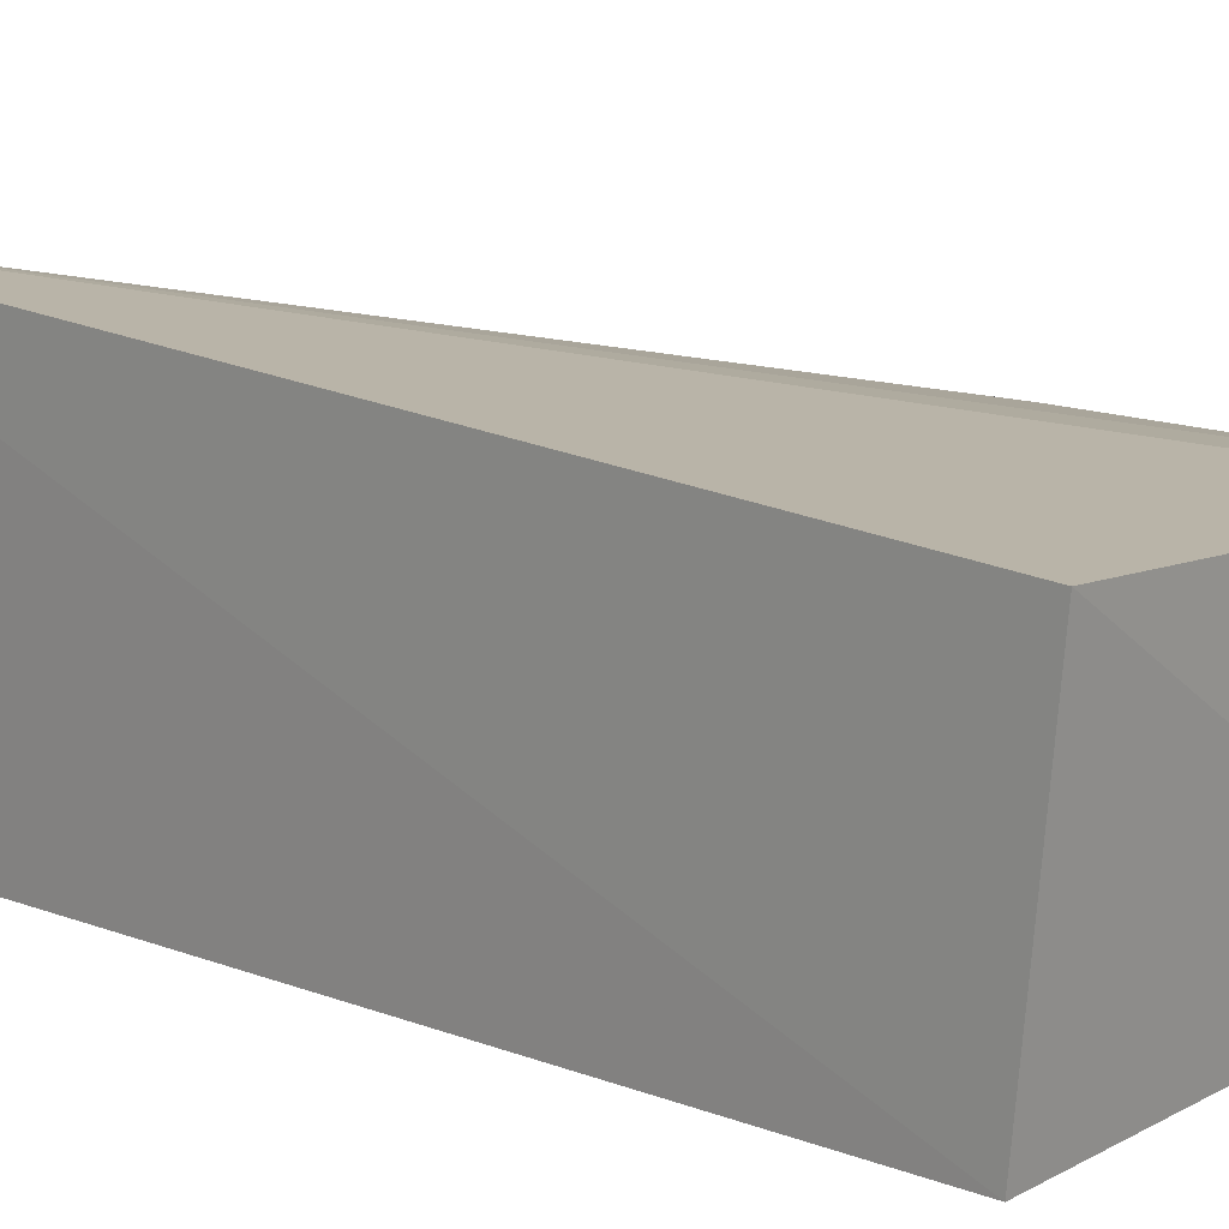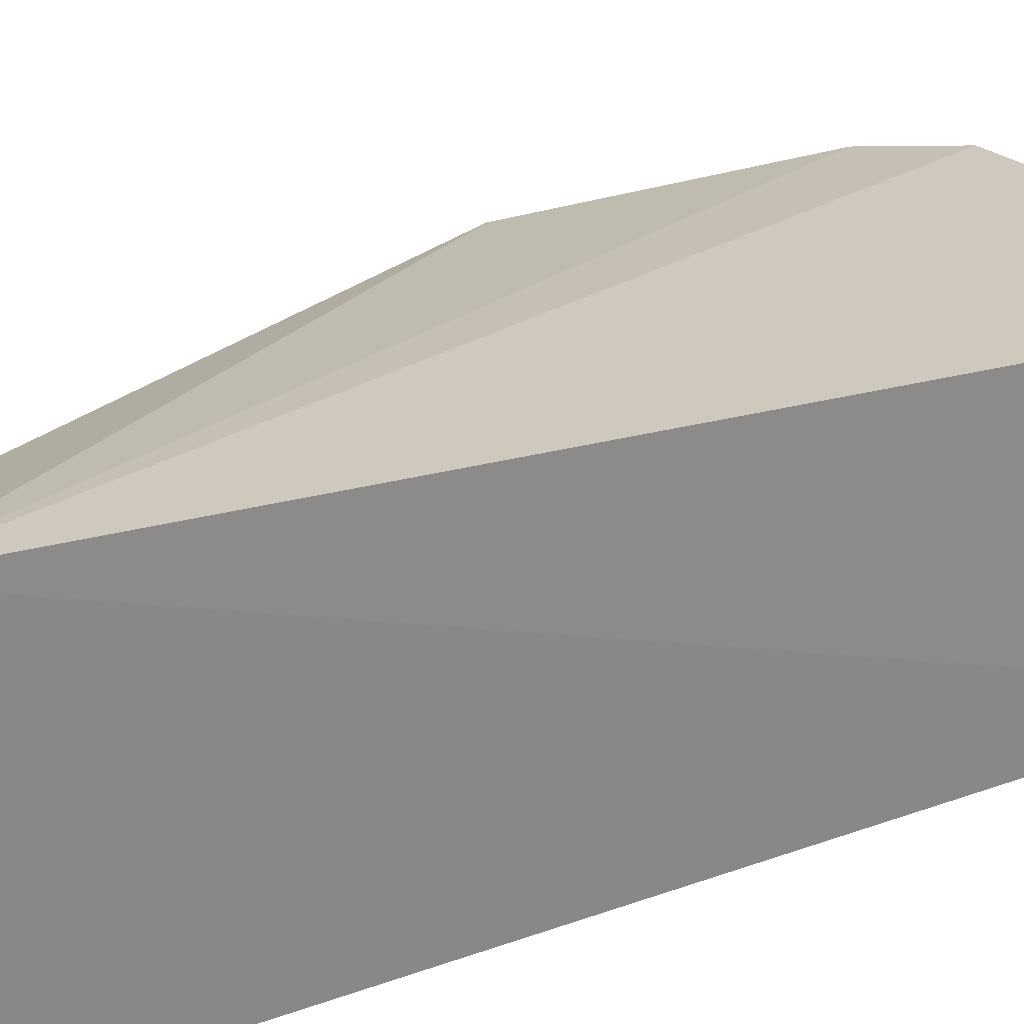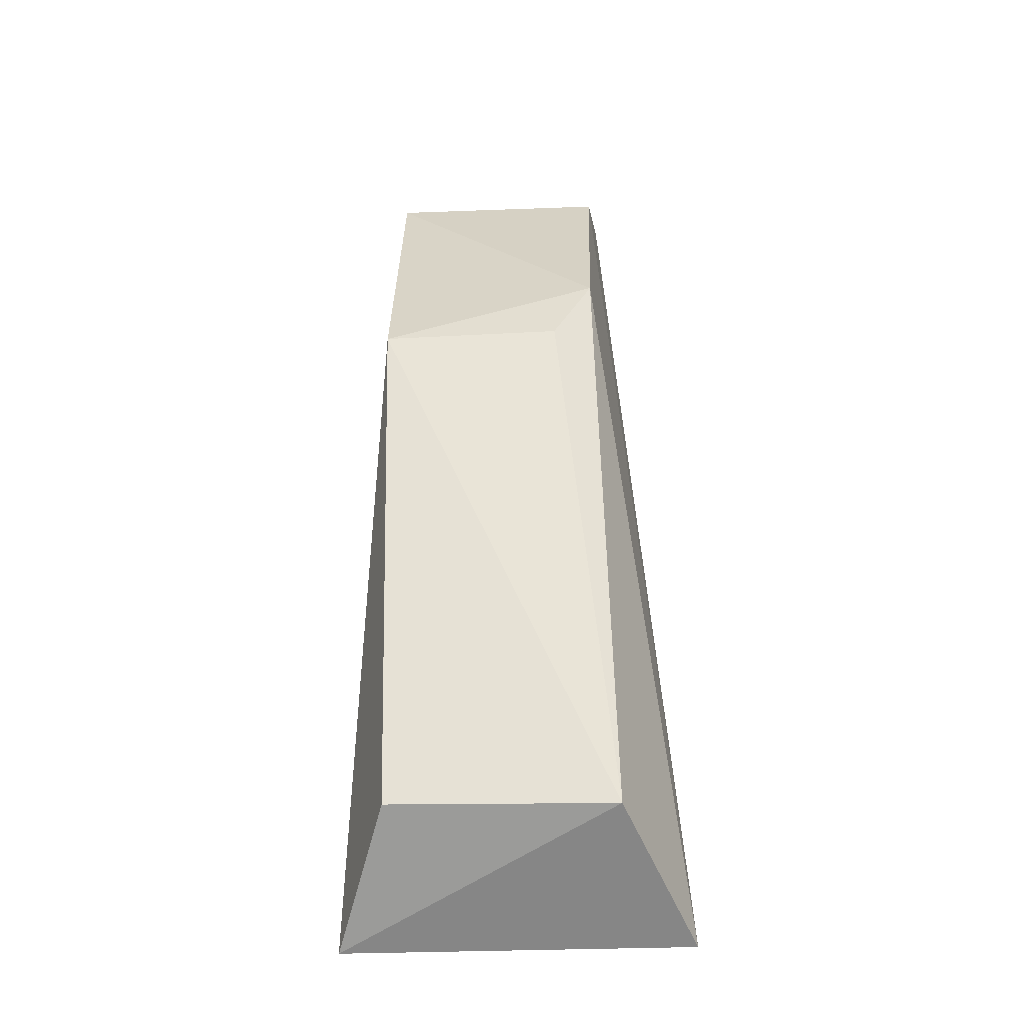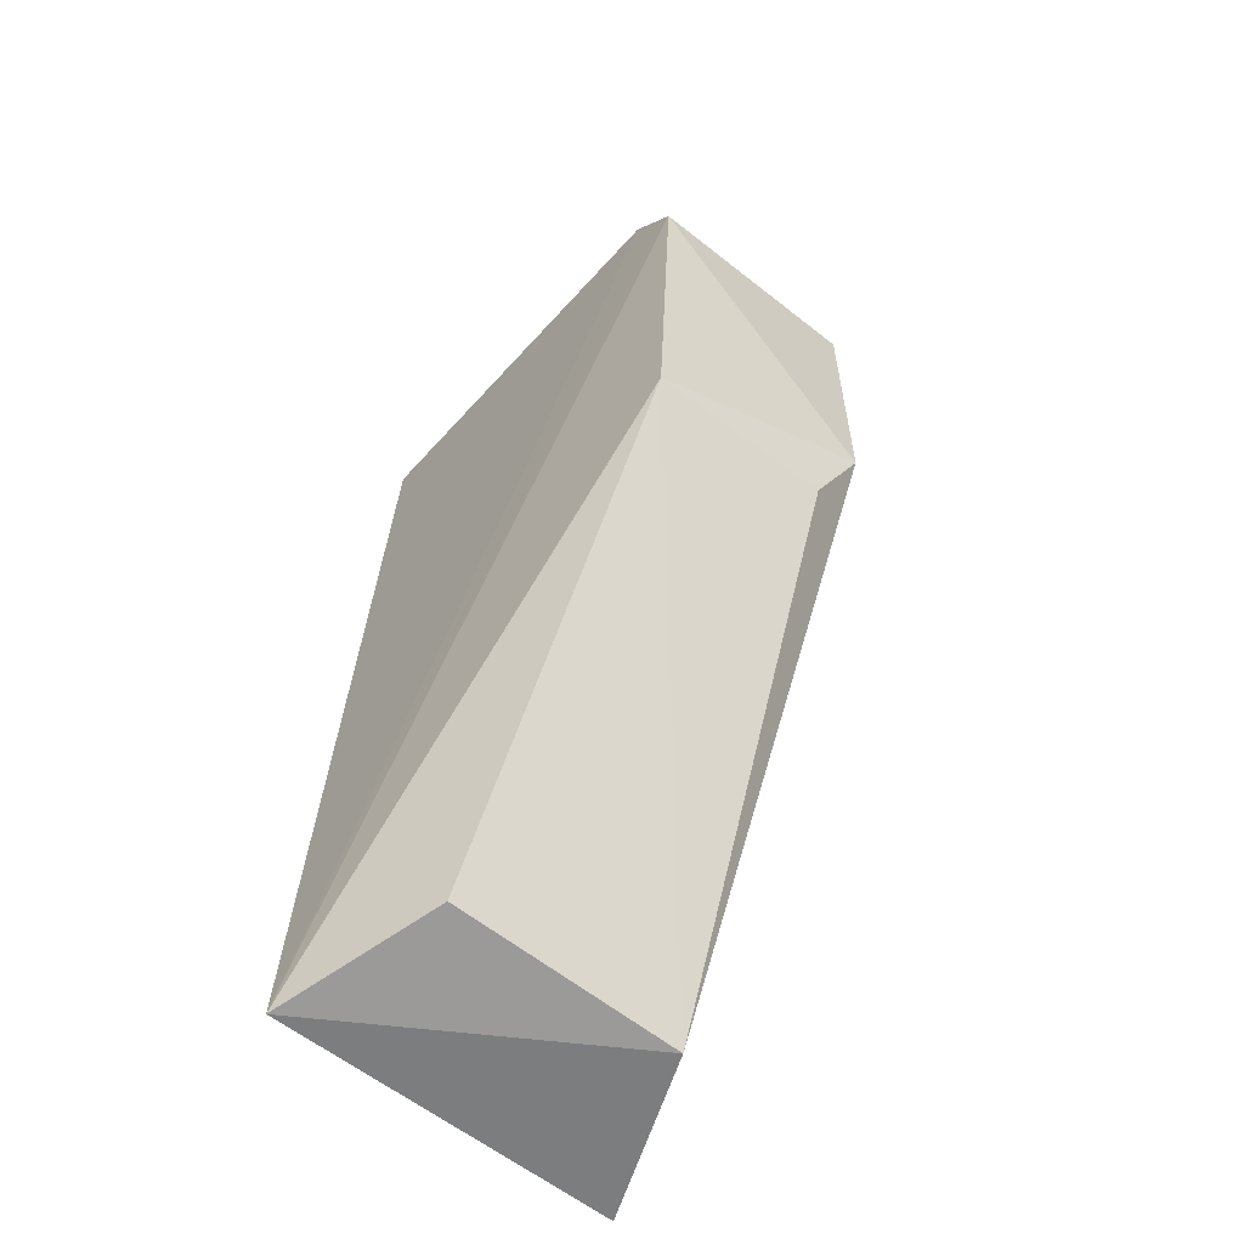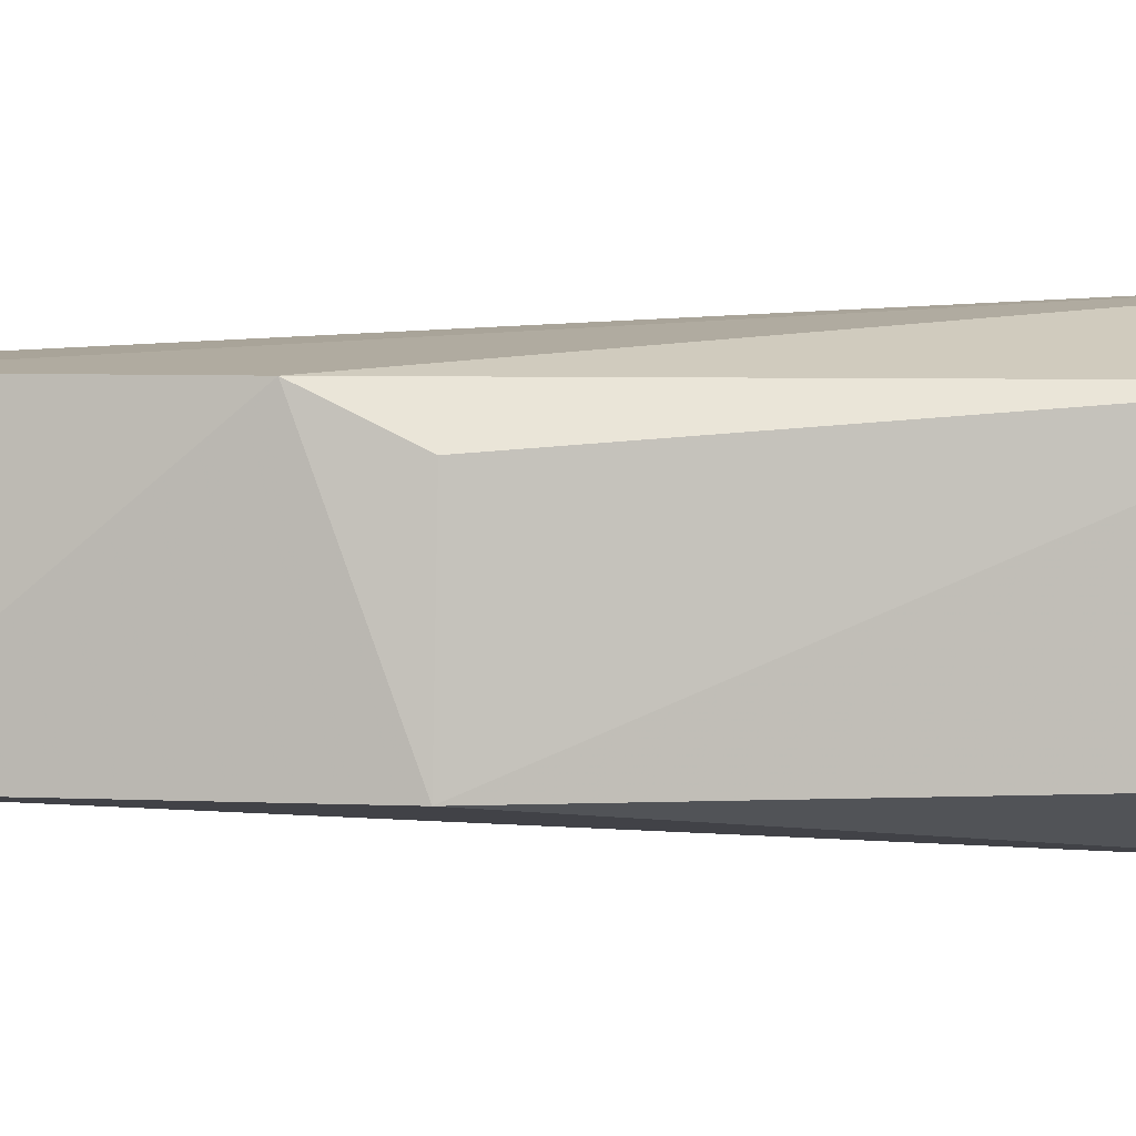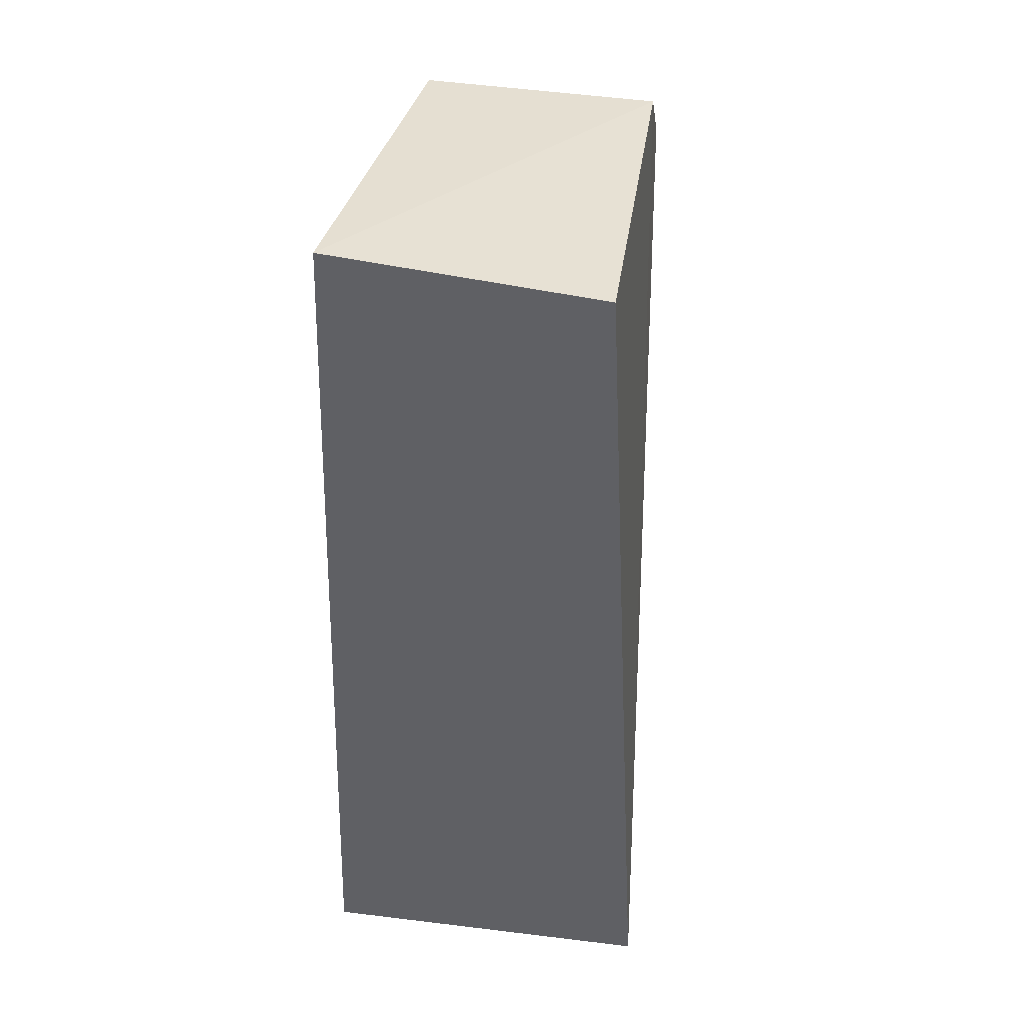
<metadata>
{"format":"obj","ext":"obj","renderer":"f3d","projection":"perspective","resolution":1024,"background":"white","views":[{"elev":14.9,"azim":134.5,"up":"+Z"},{"elev":27.6,"azim":63.7,"up":"+Z"},{"elev":-61.0,"azim":-88.4,"up":"+Y"},{"elev":-58.1,"azim":-129.8,"up":"+Y"},{"elev":-1.8,"azim":-75.2,"up":"+Z"},{"elev":40.9,"azim":98.6,"up":"+Y"}]}
</metadata>
<code>
v -0.02063 0.03786 0.02773
v -0.02075 0.02172 0.02823
v -0.02076 0.02173 0.02238
v -0.02736 0.0371 0.02324
v -0.02819 0.03617 0.02702
v -0.02056 0.03748 0.02317
v -0.02718 0.03729 0.0272
v -0.02807 0.03 0.02618
v -0.02366 0.02178 0.027
v -0.02819 0.03608 0.02321
v -0.02348 0.02211 0.02322
v -0.02833 0.03138 0.02688
v -0.02796 0.03008 0.02313
f 6 3 4
f 6 4 1
f 6 1 2
f 6 2 3
f 7 5 2
f 7 2 1
f 7 1 4
f 7 4 5
f 9 3 2
f 10 5 4
f 10 4 3
f 11 3 9
f 12 9 2
f 12 2 5
f 12 8 9
f 12 5 10
f 13 11 9
f 13 9 8
f 13 10 3
f 13 3 11
f 13 12 10
f 13 8 12

</code>
